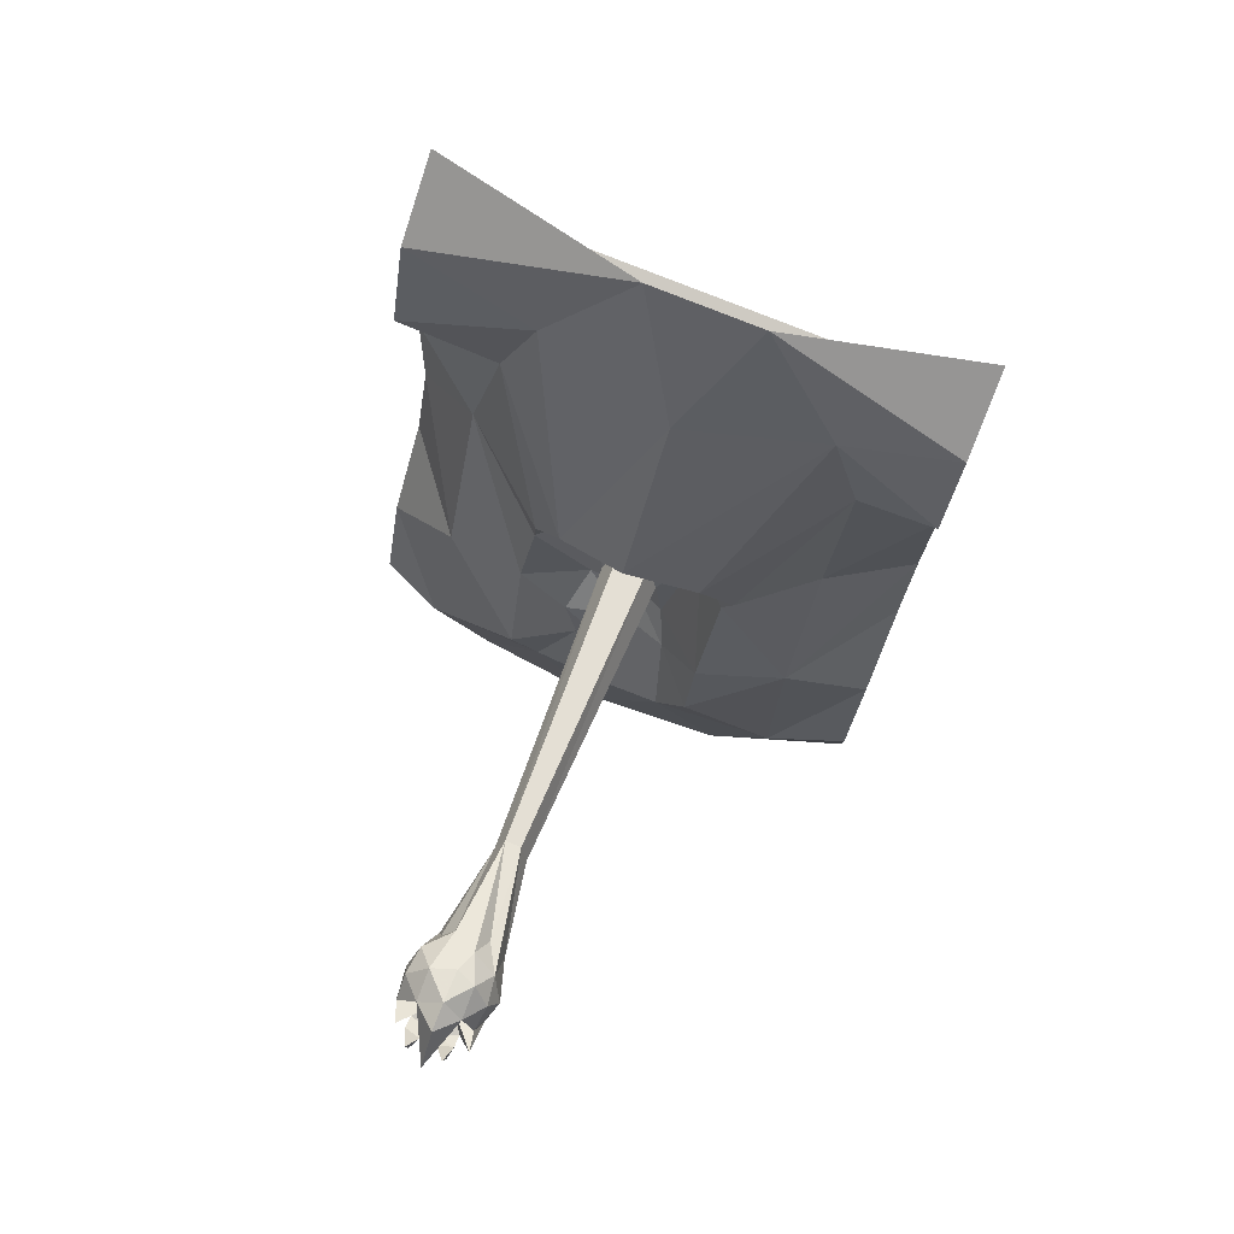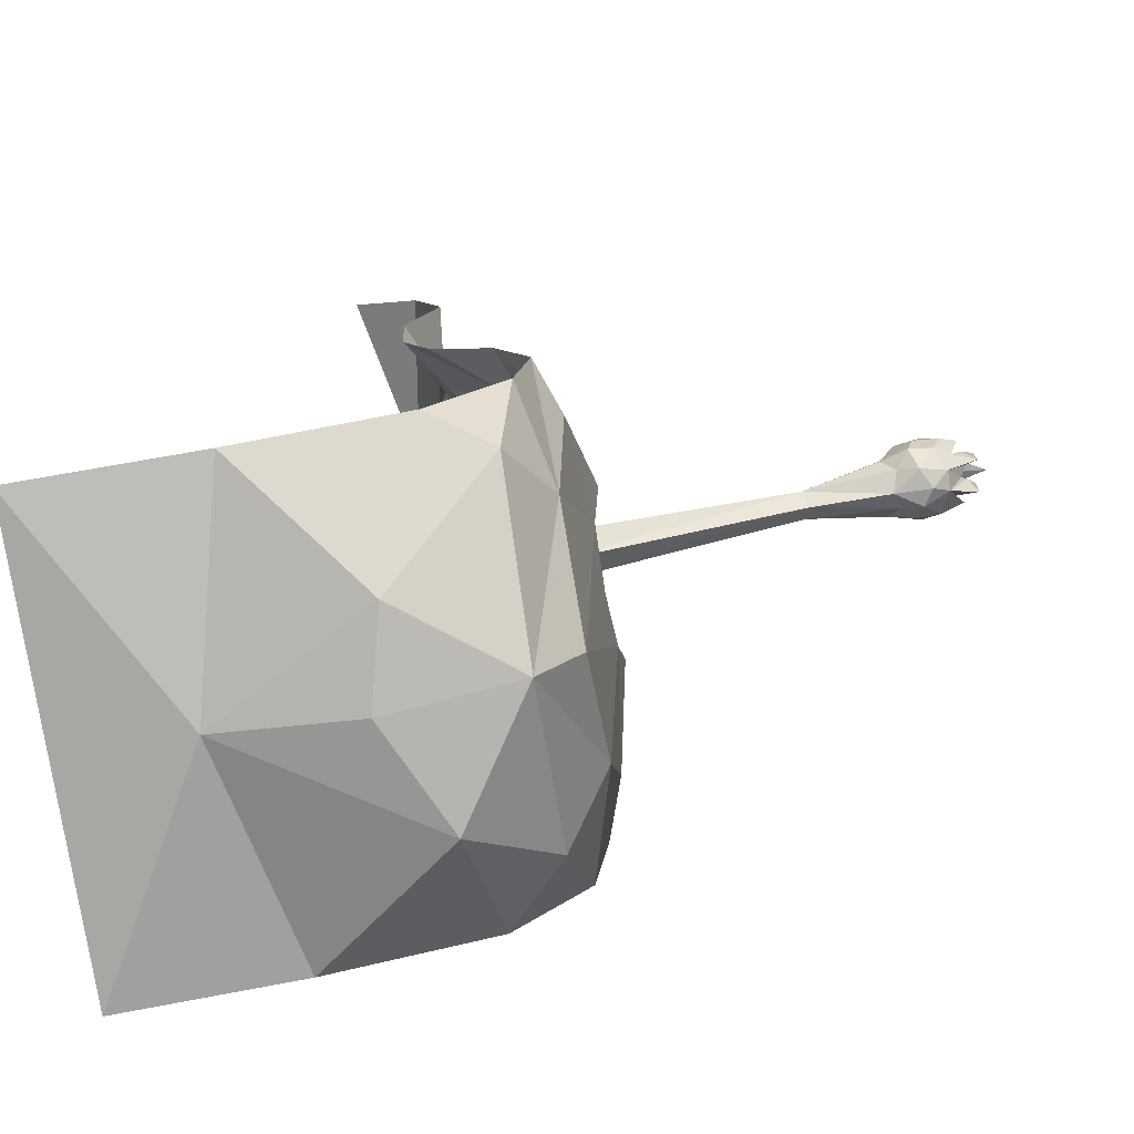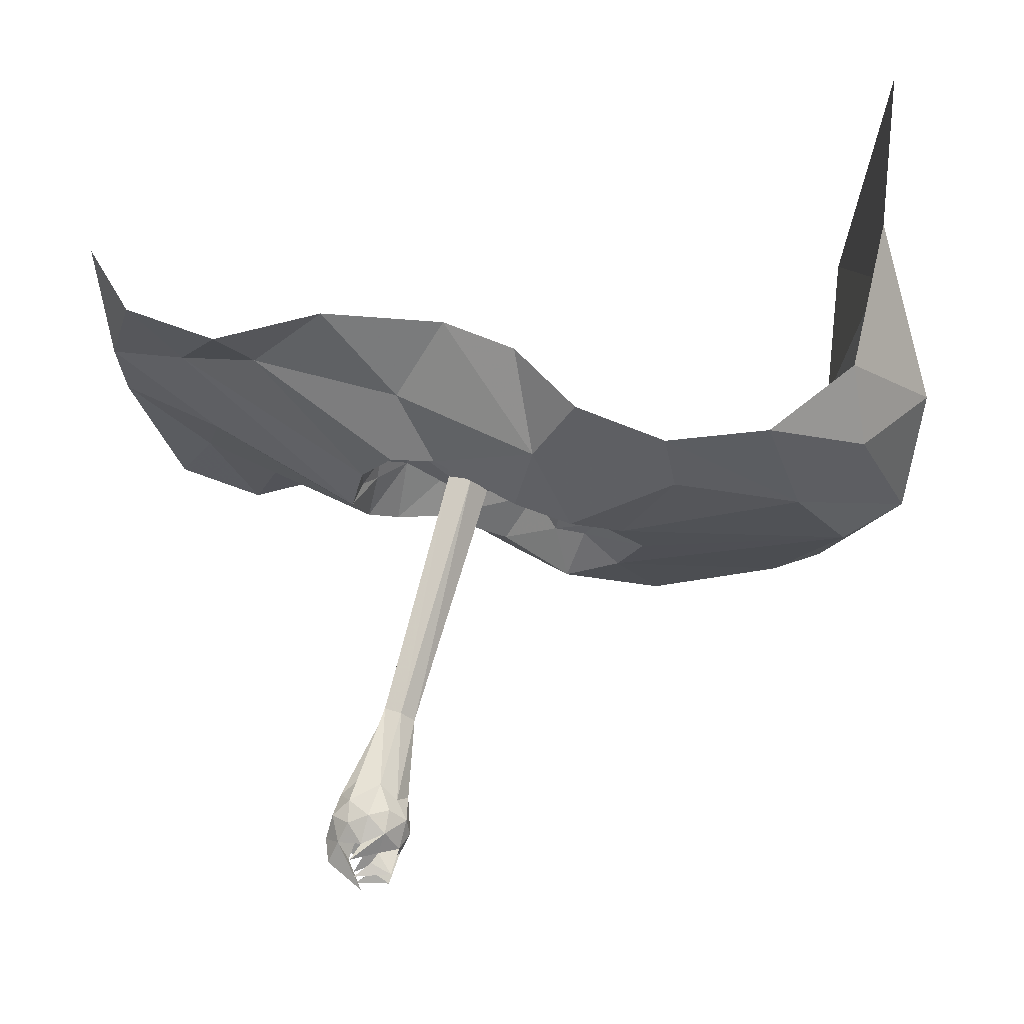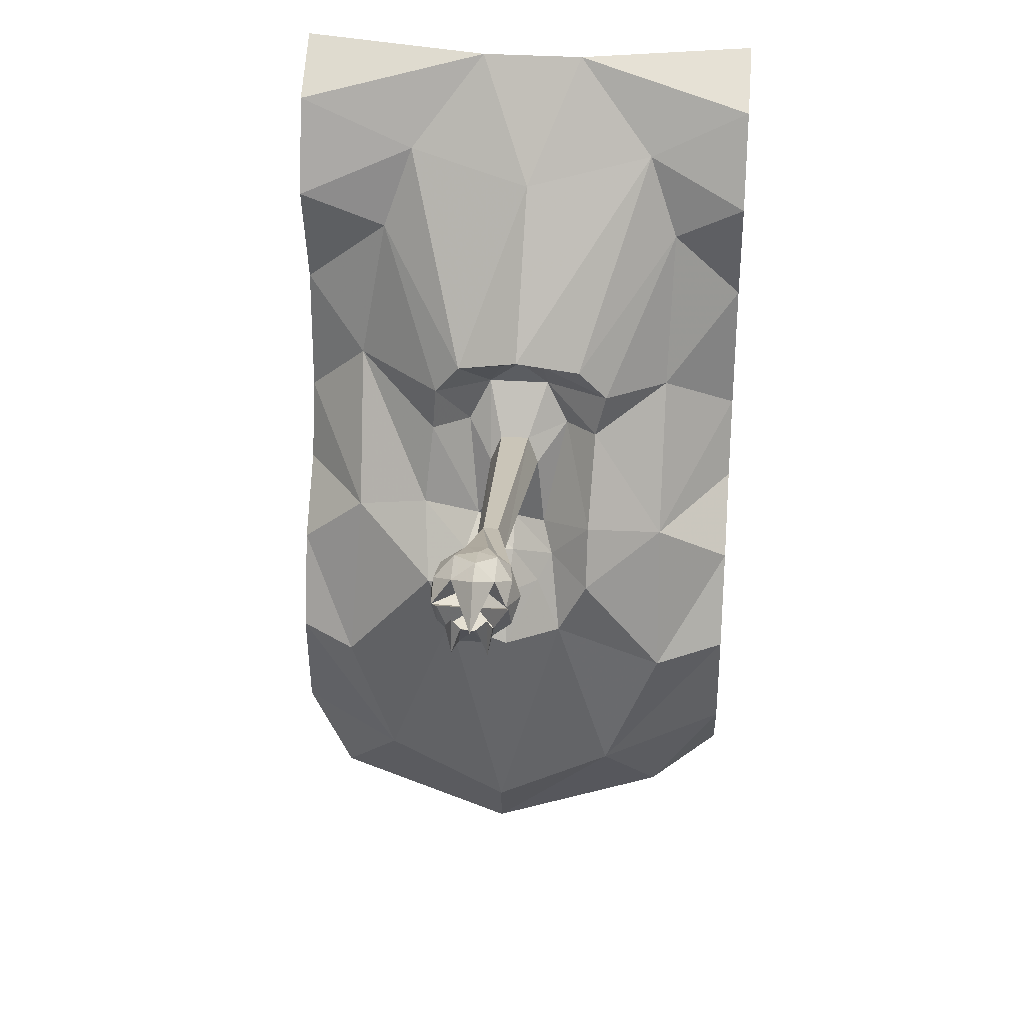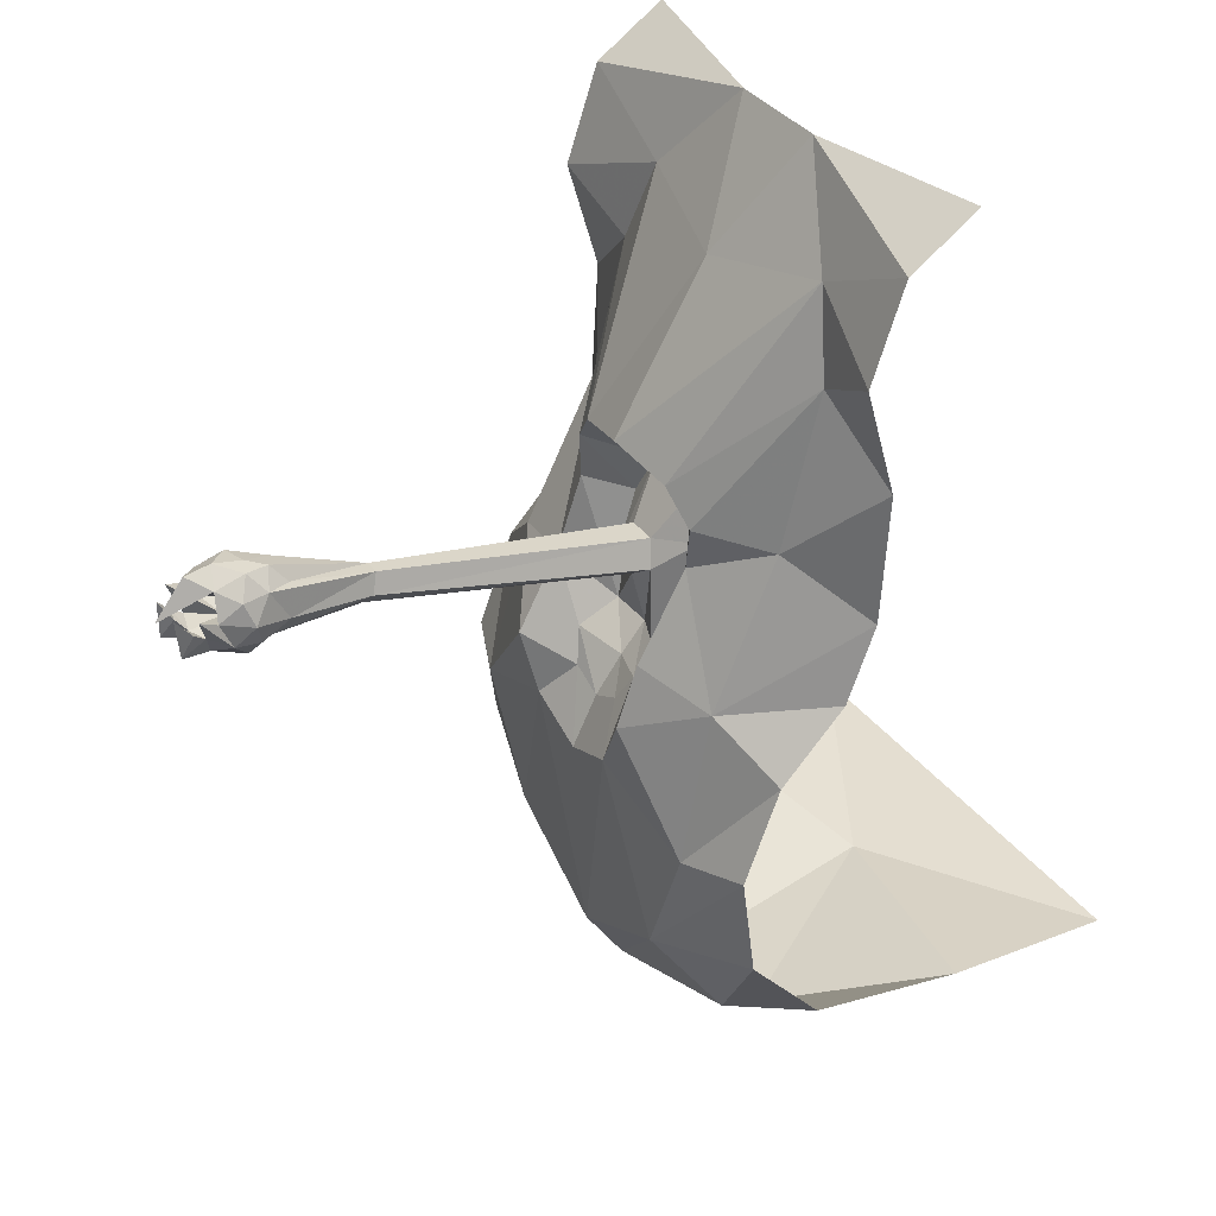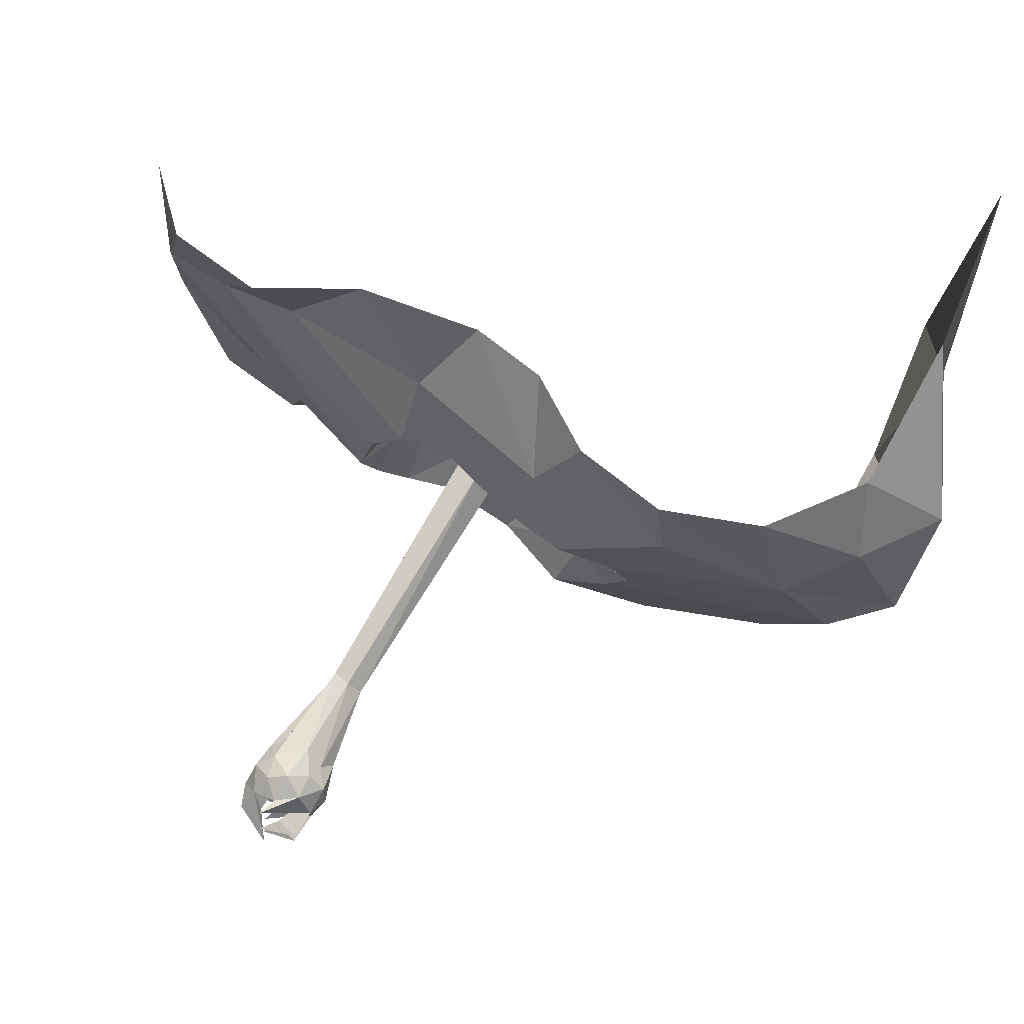
<metadata>
{"format":"obj","ext":"obj","renderer":"f3d","projection":"perspective","resolution":1024,"background":"white","views":[{"elev":79.1,"azim":-68.4,"up":"+Y"},{"elev":-77.1,"azim":-171.1,"up":"+Y"},{"elev":69.6,"azim":-88.7,"up":"+Z"},{"elev":33.1,"azim":-85.0,"up":"+Y"},{"elev":36.1,"azim":-32.1,"up":"+Y"},{"elev":77.2,"azim":-73.0,"up":"+Z"}]}
</metadata>
<code>
v 0.2969 -0.375 -0.3125
v 0.1094 -0.6953 -0.1797
v 0.09375 -0.625 -0.125
v 0.3281 -0.1953 -0.25
v 0.2812 -0.2969 -0.5
v 0.3516 -0.5391 -0.5
v 0.2656 -0.6875 -0.3672
v 0.1172 -0.7969 -0.1875
v 0.1953 -0.8125 -0.1094
v 0.2109 -0.7188 -0.0625
v 0.1562 -0.6484 -0.03125
v 0.07031 -0.5938 0.007812
v 0.2656 -0.25 0.01562
v 0.4141 0 -0.09375
v 0.3516 -0.09375 -0.5
v 0.09375 -0.625 0.1484
v 0.1094 -0.6953 0.2109
v 0.2969 -0.375 0.3516
v 0.3281 -0.1953 0.2891
v 0.125 -0.6172 0.007812
v 0.1562 -0.6484 0.0625
v 0.2109 -0.7188 0.07031
v 0.1172 -0.7969 0.1875
v 0.2188 -0.7109 0.3438
v 0.3516 -0.5391 0.5
v 0.2812 -0.2969 0.5
v 0.3516 -0.09375 0.5
v 0.4141 0 0.125
v 0.07031 -0.9688 -0.2031
v 0.09375 -1 -0.3594
v -0.03125 -1.125 -0.1875
v 0.0625 -1.094 -0.1094
v 0.1406 -1.039 -0.08594
v 0.1172 -0.9219 0
v 0.125 -0.8828 -0.05469
v 0.1406 -0.8281 -0.03125
v 0.1875 -0.6562 0.007812
v 0.0625 -1.094 0.09375
v -0.03125 -1.125 0.1797
v 0.01562 -0.9922 0.1797
v 0.1172 -1.039 0.07031
v 0.1484 -1.047 0
v 0.09375 -1.109 0
v 0.03906 -1.156 0.0625
v -0.02344 -1.25 0.1172
v 0.007812 -1.359 0.3516
v 0.07812 -1.031 0.3438
v 0.1953 -0.8125 0.1172
v 0.125 -0.8828 0.05469
v 0.03906 -1.195 -0.007812
v -0.01562 -1.305 -0.007812
v 0.02344 -1.797 -0.02344
v 0.01562 -1.656 0.2344
v 0.05469 -1.328 0.5
v 0.1328 -1.125 0.5
v 0.2734 -0.9844 0.5
v 0.3359 -0.8203 0.5
v 0.03906 -1.164 -0.07812
v -0.01562 -1.25 -0.1406
v 0.03125 -1.656 -0.2891
v 0.1172 -1.945 -0.03125
v 0.1172 -1.797 0.3516
v 0.08594 -1.562 0.5
v 0.007812 -1.359 -0.3828
v 0.05469 -1.328 -0.5
v 0.08594 -1.562 -0.5
v 0.1172 -1.789 -0.4141
v 0.3594 -1.945 -0.2109
v 0.4062 -1.969 -0.007812
v 0.2891 -1.969 0.2344
v 0.25 -1.758 0.5
v 0.1406 -0.8281 0.03125
v -0.4609 -0.7344 0.03125
v -0.4688 -0.7656 0
v -0.4609 -0.7344 -0.03125
v -0.4453 -0.6953 -0.01562
v -0.4453 -0.6953 0.01562
v 0.1328 -1.125 -0.5
v 0.2734 -0.9844 -0.5
v 0.3359 -0.8203 -0.5
v 0.25 -1.758 -0.5
v 0.6094 -1.836 -0.5
v 0.7188 -1.906 -0.007812
v 0.6094 -1.836 0.5
v 1 -1.875 -0.5
v 1 -1.875 0.5
v 0.5 0 0.5
v 0.5 0 -0.5
v -0.7422 -0.6875 0
v -0.8203 -0.6328 0.07031
v -0.7812 -0.6562 0.0625
v -0.7266 -0.6641 0.02344
v -0.7344 -0.6484 0
v -0.7266 -0.6406 -0.02344
v -0.7266 -0.6641 -0.03906
v -0.7812 -0.6562 -0.08594
v -0.8203 -0.6328 -0.07031
v -0.7969 -0.6953 -0.05469
v -0.8125 -0.6953 0
v -0.7969 -0.6953 0.03906
v -0.7578 -0.7109 0.07031
v -0.7188 -0.6719 0.08594
v -0.7344 -0.625 0.07031
v -0.7734 -0.6016 0.03906
v -0.7266 -0.6406 0.01562
v -0.8047 -0.625 0
v -0.7734 -0.6016 -0.04688
v -0.7344 -0.625 -0.08594
v -0.7188 -0.6719 -0.09375
v -0.7578 -0.7109 -0.07812
v -0.7812 -0.7422 -0.03125
v -0.8516 -0.7188 -0.03906
v -0.8203 -0.6797 -0.05469
v -0.8281 -0.6797 -0.02344
v -0.7812 -0.7422 0.01562
v -0.8281 -0.6797 0.007812
v -0.8203 -0.6797 0.03906
v -0.8438 -0.7266 0.03125
v -0.7188 -0.7578 0.03906
v -0.7031 -0.7188 0.07031
v -0.6406 -0.6953 0.0625
v -0.6797 -0.625 0.0625
v -0.7109 -0.5859 0.03906
v -0.7578 -0.5703 0
v -0.8125 -0.5781 0
v -0.875 -0.6562 0
v -0.7109 -0.5859 -0.04688
v -0.6797 -0.625 -0.07812
v -0.6406 -0.6953 -0.0625
v -0.7031 -0.7188 -0.08594
v -0.7188 -0.7578 -0.04688
v -0.7422 -0.7656 0
v -0.6562 -0.7578 0
v -0.6719 -0.7344 0.03906
v -0.625 -0.6406 0.03125
v -0.6562 -0.6016 0.01562
v -0.6953 -0.5859 0
v -0.6328 -0.6172 -0.03125
v -0.6484 -0.6484 -0.05469
v -0.6719 -0.7344 -0.04688
v -0.8516 -0.6406 -0.03906
v -0.8516 -0.6406 0.03125
f 1 2 3
f 1 5 6
f 1 6 7
f 1 7 2
f 2 7 8
f 2 8 9
f 2 9 10
f 2 10 3
f 3 10 11
f 3 11 12
f 16 17 18
f 16 12 20
f 16 20 21
f 16 21 17
f 17 21 22
f 17 22 23
f 17 23 24
f 17 24 18
f 18 24 25
f 18 25 26
f 29 8 7
f 29 31 32
f 29 32 33
f 29 33 8
f 8 33 9
f 10 22 37
f 10 37 11
f 11 37 20
f 11 20 12
f 38 39 40
f 38 40 41
f 38 44 45
f 38 45 39
f 40 23 48
f 40 48 41
f 44 50 51
f 44 51 45
f 21 20 37
f 21 37 22
f 32 58 50
f 50 58 51
f 51 58 59
f 58 32 31
f 58 31 59
f 22 48 23
f 1 3 4
f 1 4 5
f 3 12 13
f 3 13 4
f 4 15 5
f 16 18 19
f 16 19 12
f 18 26 19
f 19 26 27
f 19 13 12
f 9 33 34
f 9 34 35
f 9 35 10
f 10 35 36
f 10 36 22
f 38 41 42
f 38 42 43
f 38 43 44
f 41 48 49
f 41 49 42
f 42 49 34
f 42 34 33
f 42 33 43
f 43 33 32
f 43 32 50
f 43 50 44
f 48 22 72
f 48 72 49
f 36 72 22
f 4 13 14
f 4 14 15
f 19 27 28
f 19 28 13
f 87 28 27
f 88 15 14
f 14 13 28
f 29 7 30
f 29 30 31
f 39 47 40
f 40 47 23
f 47 56 57
f 47 57 24
f 47 24 23
f 79 30 80
f 80 30 7
f 80 7 6
f 57 25 24
f 39 45 46
f 39 46 47
f 45 51 52
f 45 52 53
f 45 53 46
f 46 53 54
f 46 54 55
f 46 55 47
f 47 55 56
f 51 59 52
f 52 59 60
f 59 31 64
f 59 64 60
f 60 64 65
f 30 64 31
f 64 30 78
f 64 78 65
f 30 79 78
f 52 60 61
f 52 61 53
f 53 61 62
f 53 62 63
f 53 63 54
f 60 65 66
f 60 66 67
f 60 67 61
f 61 67 68
f 61 68 69
f 61 69 70
f 61 70 62
f 62 70 71
f 62 71 63
f 81 68 67
f 81 67 66
f 49 72 73
f 49 73 74
f 49 74 34
f 34 74 75
f 34 75 35
f 35 75 76
f 35 76 36
f 36 76 77
f 36 77 72
f 72 77 73
f 81 82 68
f 68 82 83
f 68 83 69
f 69 83 70
f 70 83 84
f 70 84 71
f 82 85 83
f 83 85 86
f 83 86 84
f 89 90 91
f 89 96 97
f 89 97 98
f 89 100 90
f 90 100 101
f 90 101 91
f 96 110 97
f 97 110 98
f 98 111 112
f 98 112 113
f 98 113 99
f 99 113 114
f 99 114 111
f 99 115 116
f 99 116 117
f 99 117 100
f 100 117 118
f 100 118 115
f 104 124 125
f 104 125 126
f 104 126 106
f 106 126 107
f 107 126 125
f 107 125 124
f 114 112 111
f 112 114 141
f 112 141 113
f 113 141 114
f 117 116 142
f 117 142 118
f 118 142 116
f 118 116 115
f 89 91 92
f 89 92 93
f 89 93 94
f 89 94 95
f 89 95 96
f 89 98 99
f 89 99 100
f 91 101 102
f 91 102 103
f 91 103 104
f 91 104 105
f 91 105 92
f 92 105 93
f 93 105 104
f 93 104 106
f 93 106 94
f 94 106 107
f 94 107 95
f 95 107 96
f 96 107 108
f 96 108 109
f 96 109 110
f 98 110 111
f 99 111 115
f 100 115 101
f 101 115 119
f 101 119 120
f 101 120 102
f 102 120 121
f 102 121 122
f 102 122 103
f 103 122 123
f 103 123 104
f 104 123 124
f 107 124 127
f 107 127 108
f 108 127 128
f 108 128 109
f 109 128 129
f 109 129 130
f 109 130 110
f 110 130 131
f 110 131 111
f 111 131 132
f 111 132 115
f 115 132 119
f 119 132 133
f 119 133 134
f 119 134 120
f 120 134 121
f 122 135 136
f 122 136 123
f 123 136 137
f 123 137 124
f 124 137 127
f 127 137 138
f 127 138 128
f 128 138 139
f 128 139 129
f 129 140 130
f 130 140 131
f 131 140 133
f 131 133 132
f 137 136 138
f 121 134 73
f 121 73 77
f 121 77 122
f 122 77 135
f 129 139 75
f 129 75 140
f 138 136 76
f 138 76 75
f 138 75 139
f 136 135 76
f 76 135 77
f 133 74 134
f 134 74 73
f 75 133 140
f 133 75 74

</code>
